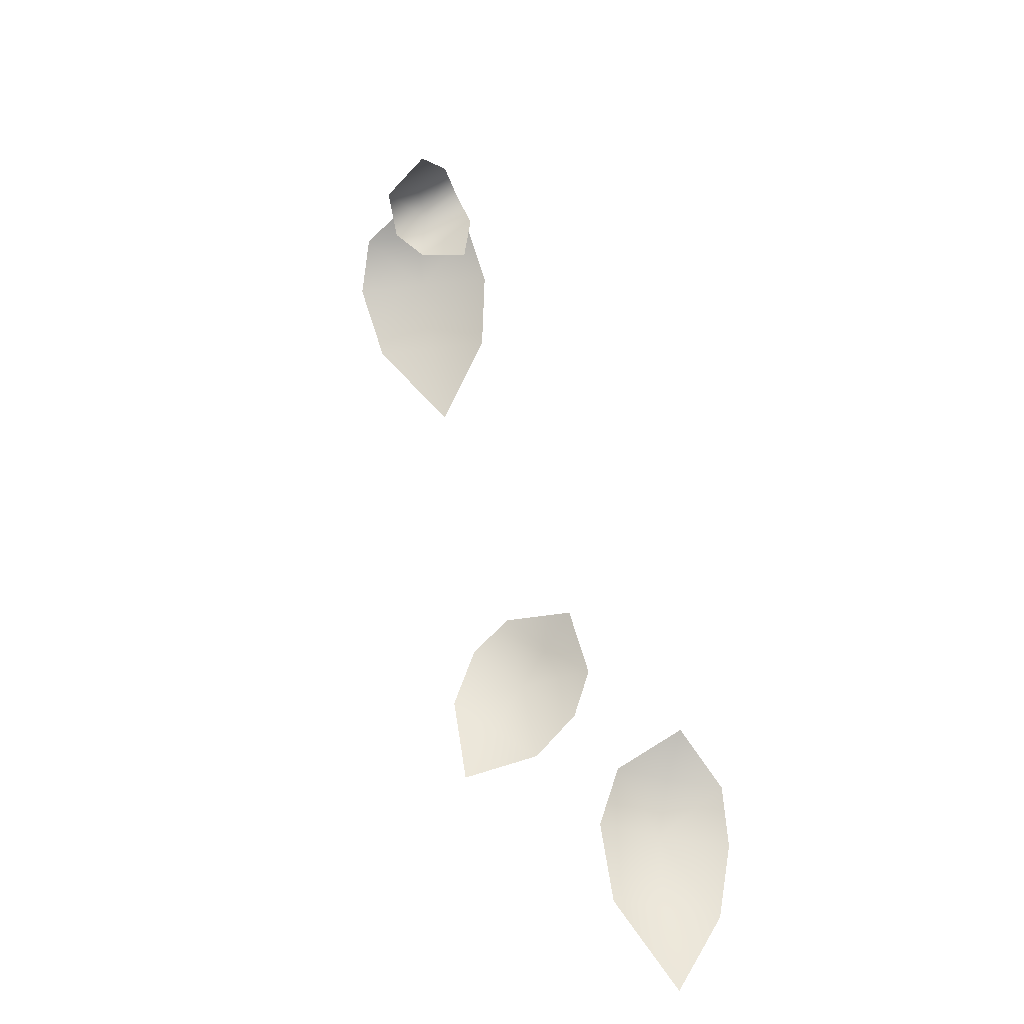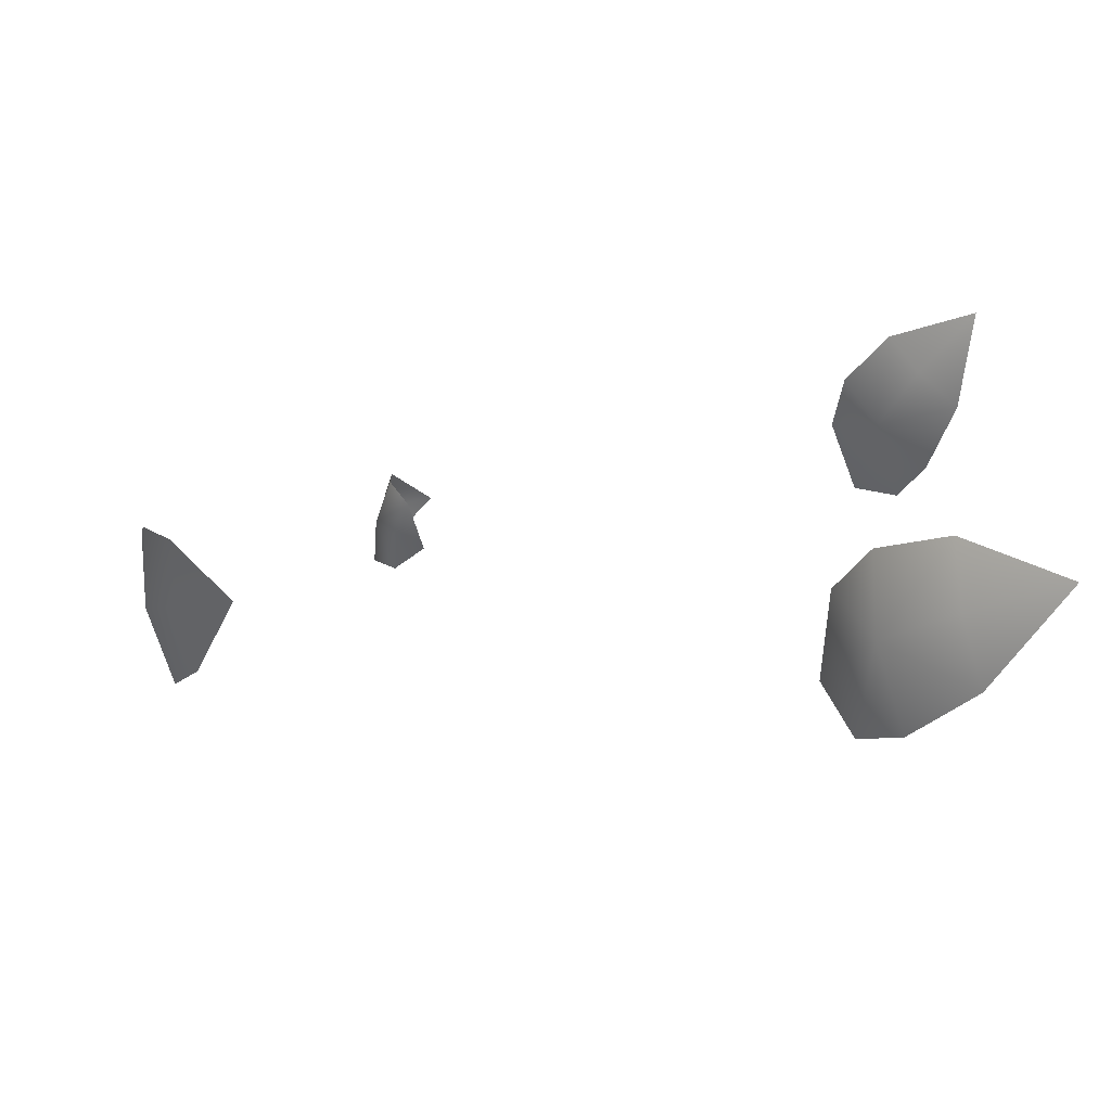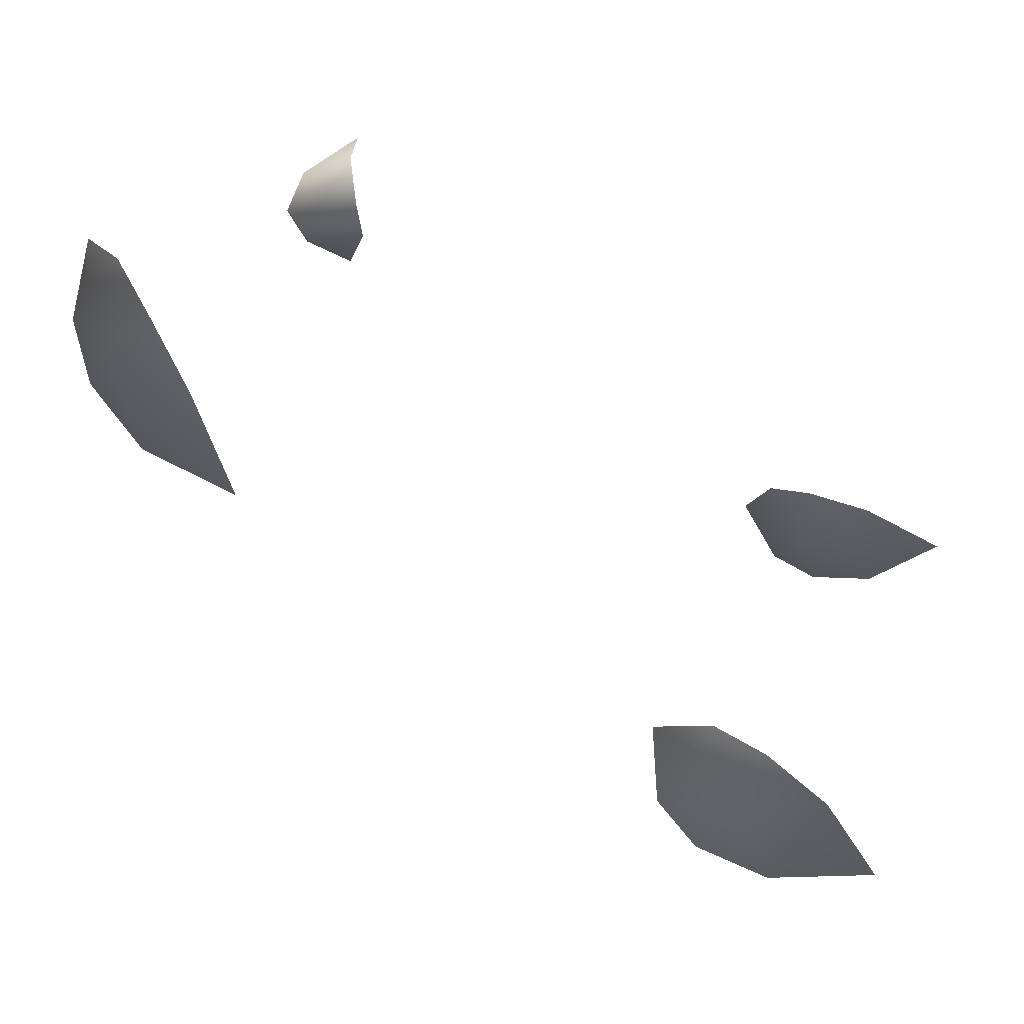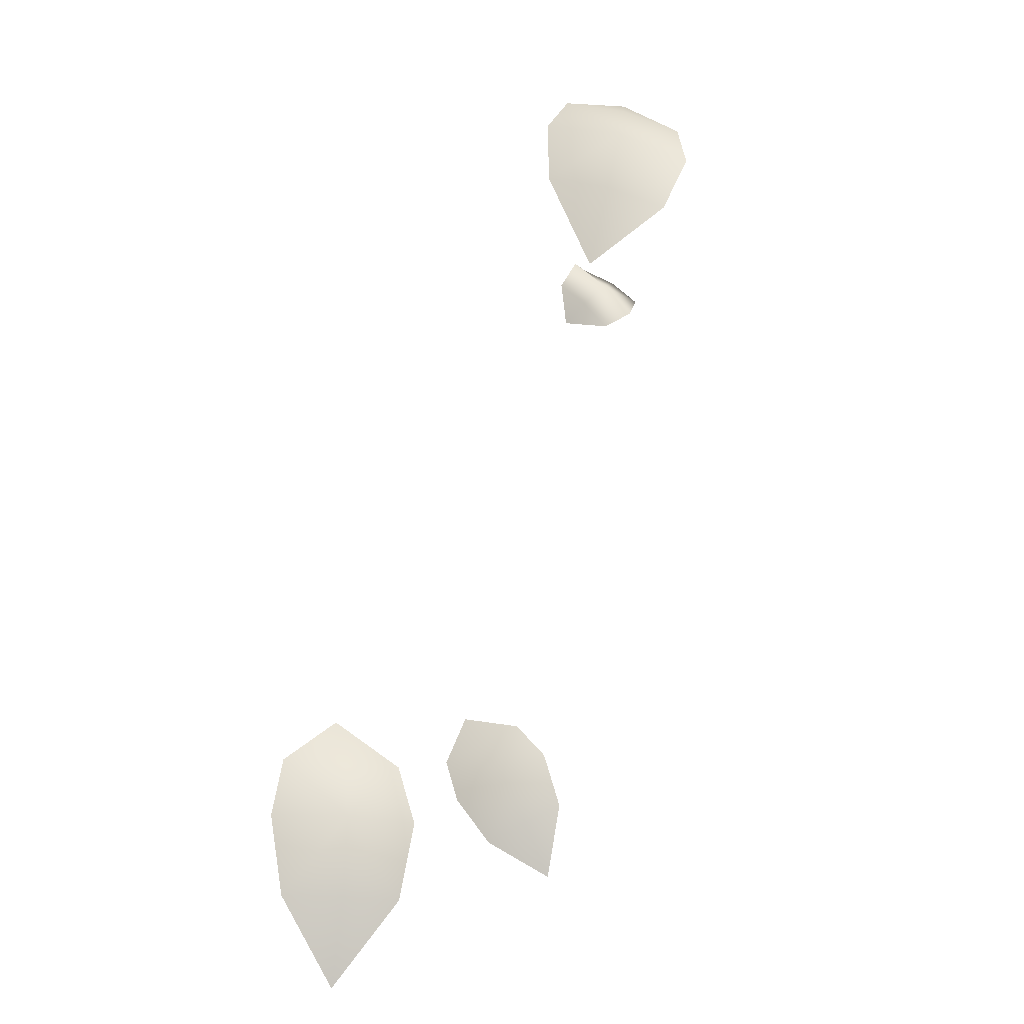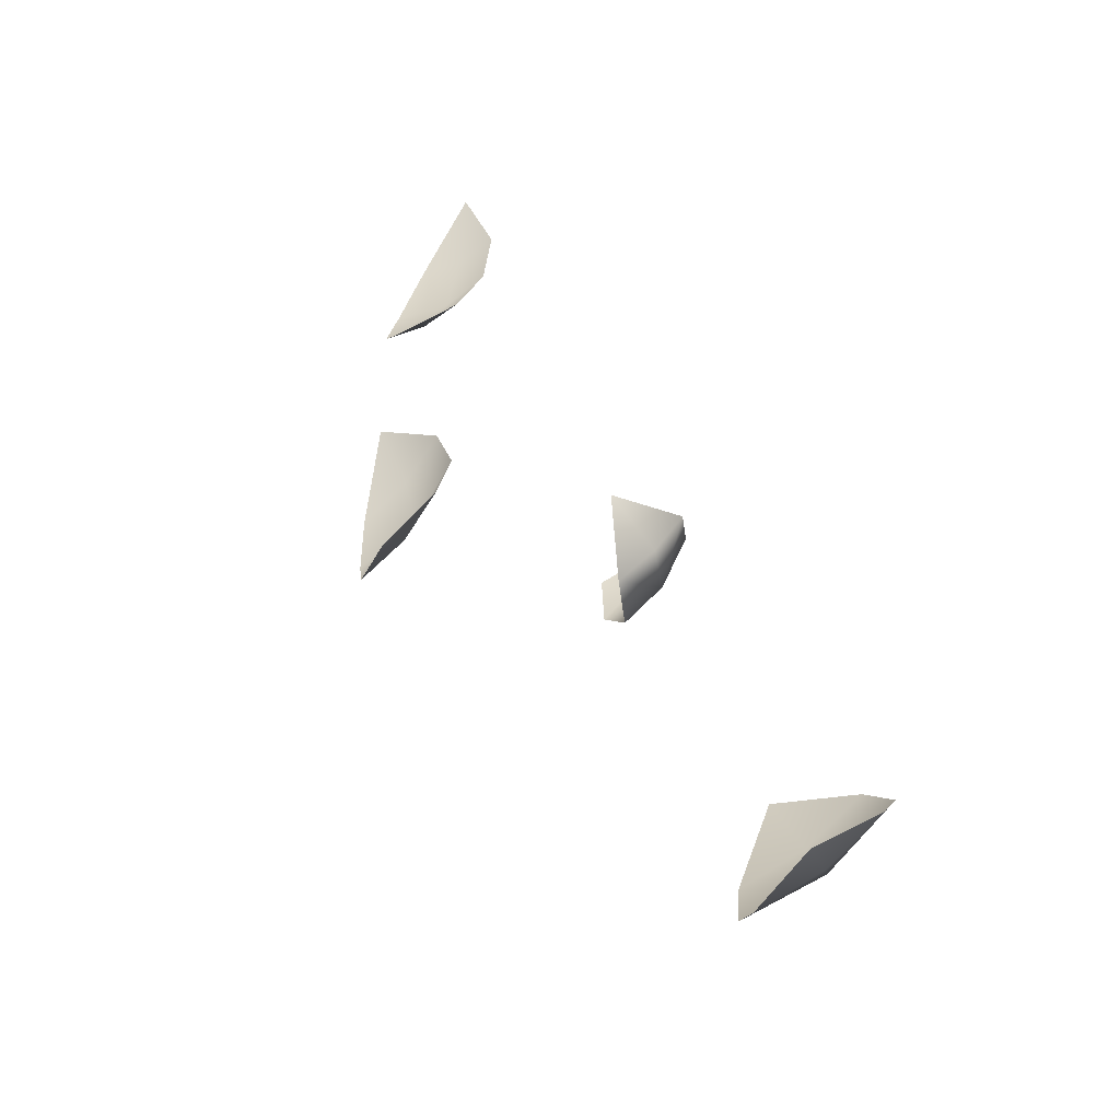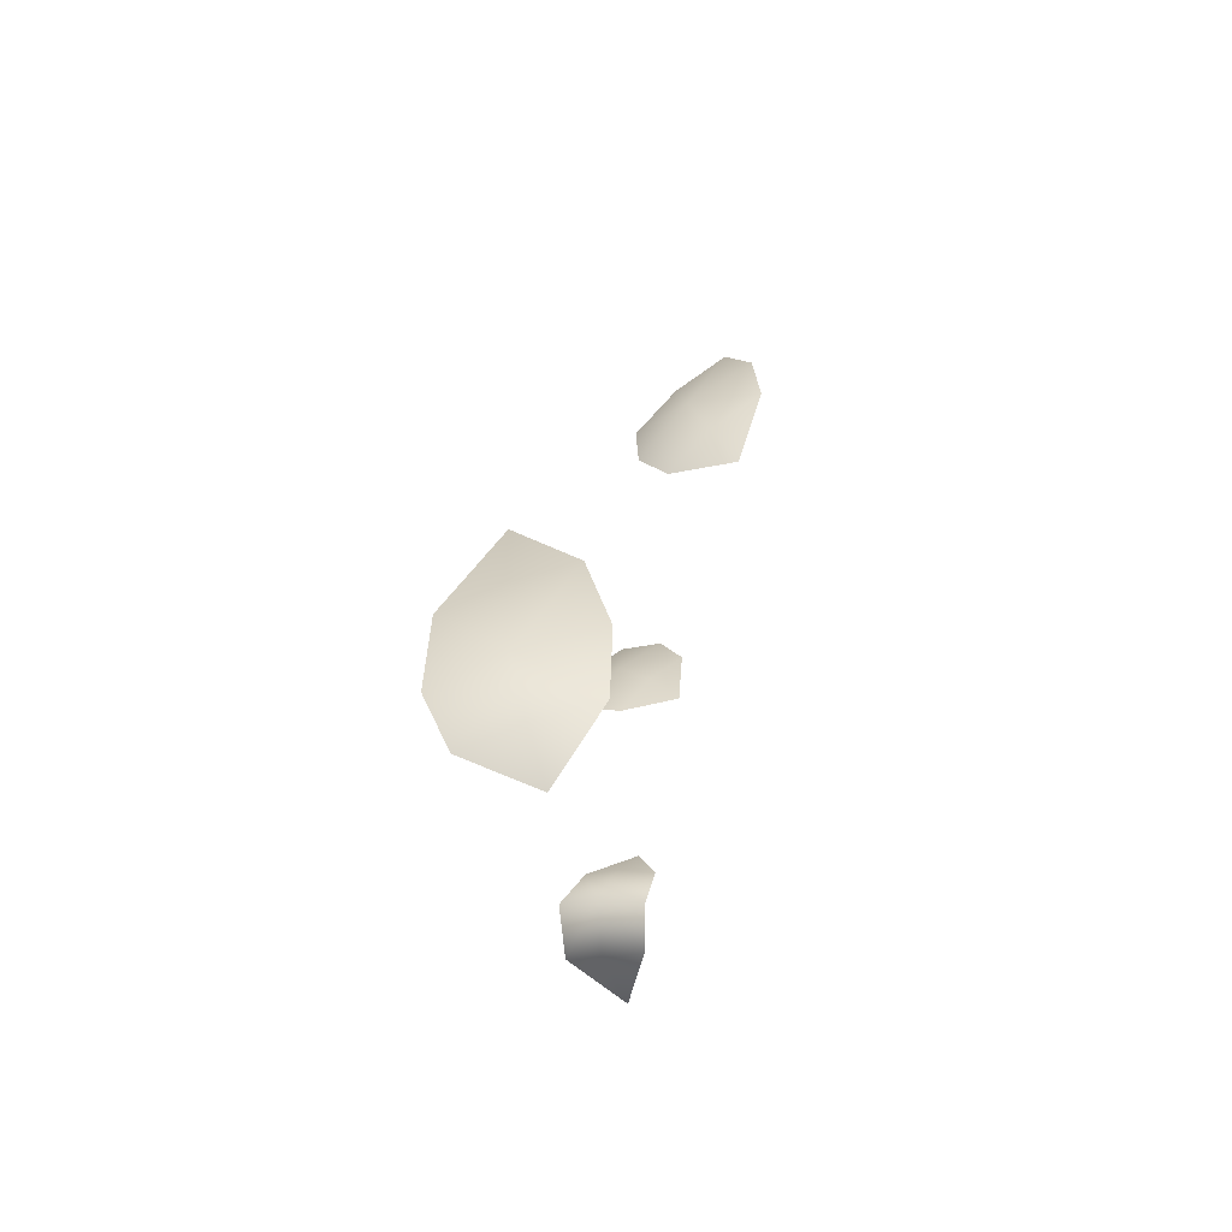
<metadata>
{"format":"obj","ext":"obj","renderer":"f3d","projection":"perspective","resolution":1024,"background":"white","views":[{"elev":-60.7,"azim":17.7,"up":"+Y"},{"elev":-68.5,"azim":-64.2,"up":"+Z"},{"elev":-5.2,"azim":-105.0,"up":"+Z"},{"elev":18.4,"azim":-159.6,"up":"+Y"},{"elev":61.0,"azim":160.2,"up":"+Z"},{"elev":75.8,"azim":0.8,"up":"+Y"}]}
</metadata>
<code>
g A1_Leaves_03938
v -8960 -648.1 4029
v -8960 -641.2 4036
v -8954 -640.4 4034
v -8965 -643.3 4038
v -8959 -636.6 4042
v -8958 -635 4047
v -8952 -634.2 4046
v -8963 -637.1 4049
v -8956 -635.2 4053
v -8952 -635.9 4040
v -8966 -639.5 4044
v -8950 -660.8 4065
v -8952 -657.1 4062
v -8955 -659.1 4062
v -8949 -655.7 4061
v -8953 -656.4 4057
v -8951 -658.2 4055
v -8954 -660.6 4055
v -8948 -656.3 4055
v -8950 -660.2 4053
v -8956 -659.5 4057
v -8949 -654.2 4058
v -8957 -716.8 4027
v -8954 -710.5 4026
v -8951 -712.2 4024
v -8957 -709.5 4030
v -8951 -705.6 4027
v -8948 -702.9 4029
v -8945 -704.6 4026
v -8951 -701.9 4032
v -8945 -701.4 4031
v -8947 -707.9 4024
v -8955 -704.6 4032
v -8946 -714.8 3994
v -8946 -706.1 3997
v -8941 -705.2 3994
v -8950 -708 4001
v -8945 -699.3 4001
v -8943 -695.5 4005
v -8938 -694.6 4002
v -8947 -697.4 4009
v -8940 -693.4 4009
v -8938 -698.4 3997
v -8950 -701.8 4006
f 12 15 13
f 16 15 22
f 15 16 13
f 14 13 16
f 13 14 12
f 22 19 16
f 17 16 19
f 16 21 14
f 21 16 18
f 17 18 16
f 18 17 20
f 19 20 17
f 5 11 8
f 11 5 4
f 2 4 5
f 4 2 1
f 3 1 2
f 2 5 3
f 5 8 6
f 5 10 3
f 10 5 7
f 6 7 5
f 7 6 9
f 8 9 6
f 27 26 33
f 26 27 24
f 25 24 27
f 24 25 23
f 23 26 24
f 33 30 27
f 28 27 30
f 27 32 25
f 32 27 29
f 28 29 27
f 29 28 31
f 30 31 28
f 38 43 36
f 43 38 40
f 39 40 38
f 40 39 42
f 41 42 39
f 38 41 39
f 41 38 44
f 35 36 34
f 36 35 38
f 37 38 35
f 38 37 44
f 34 37 35

</code>
